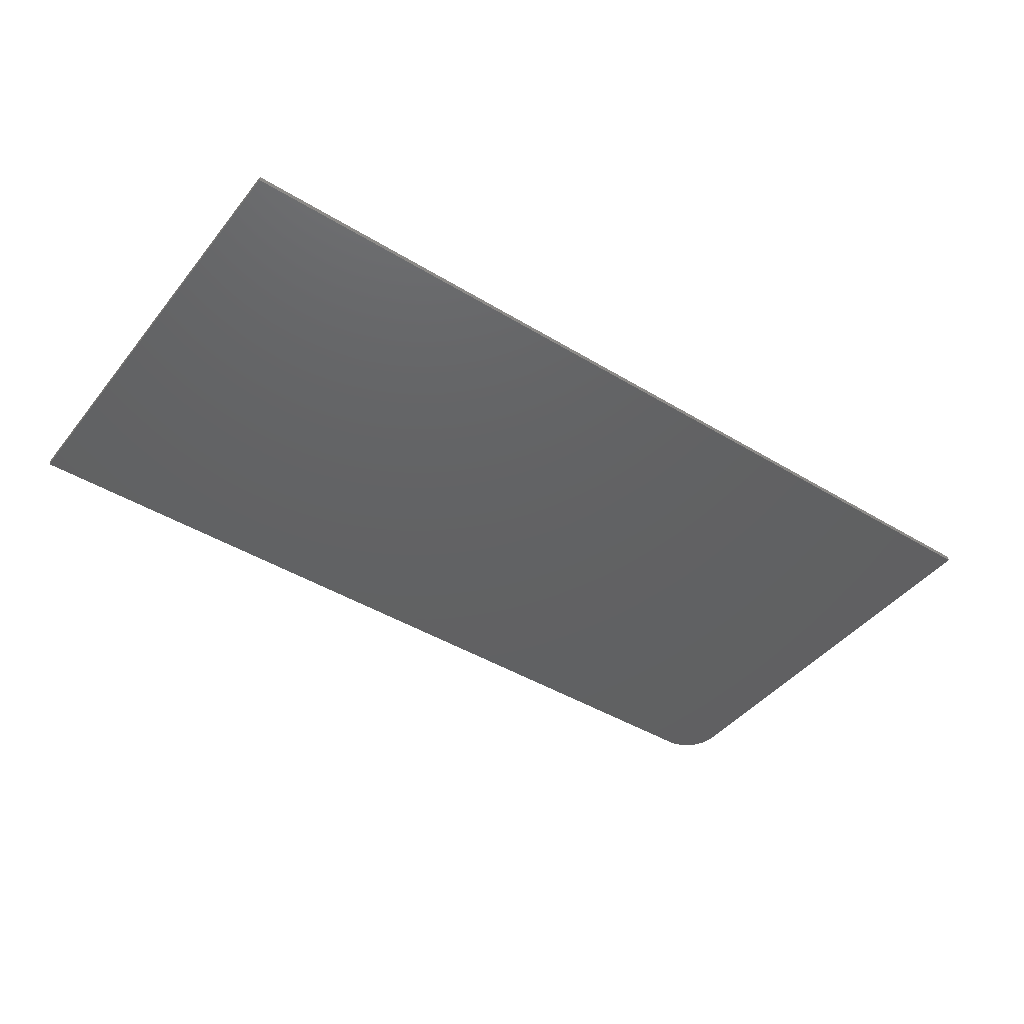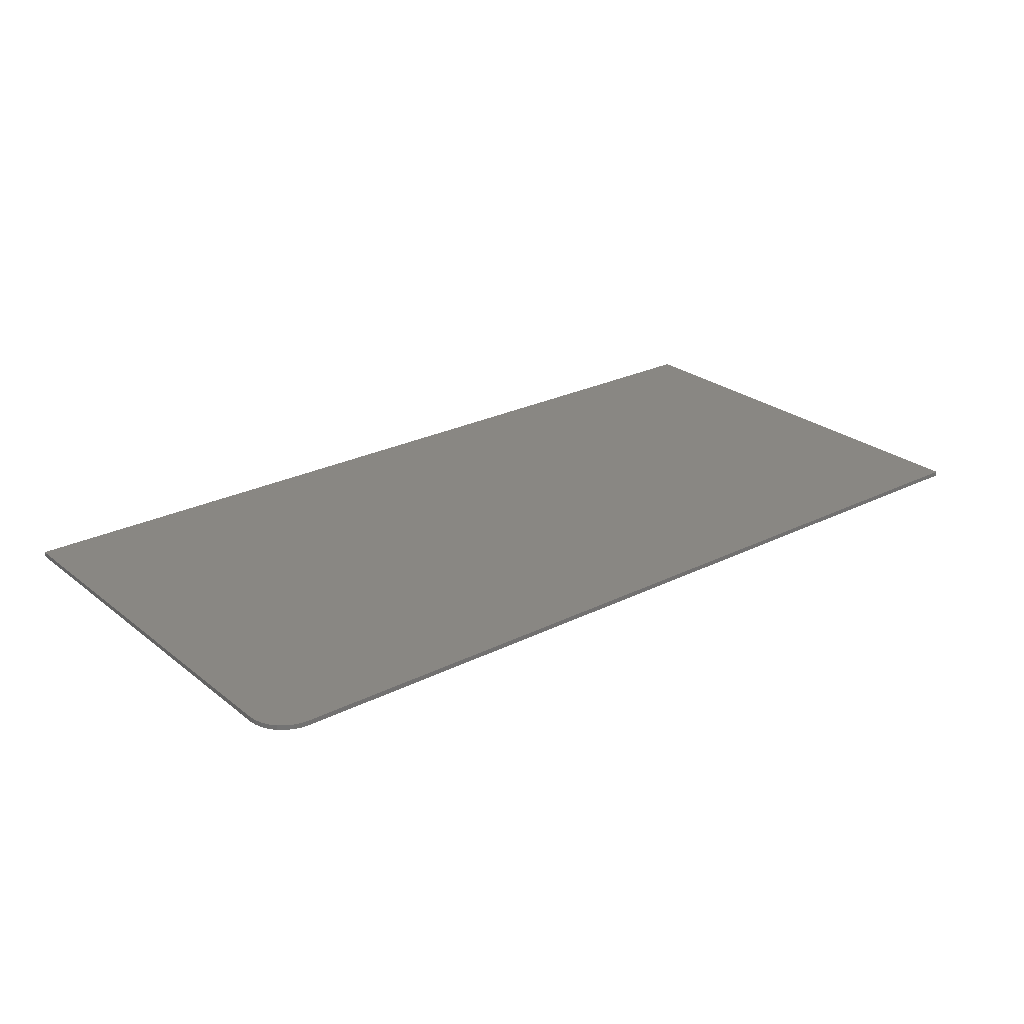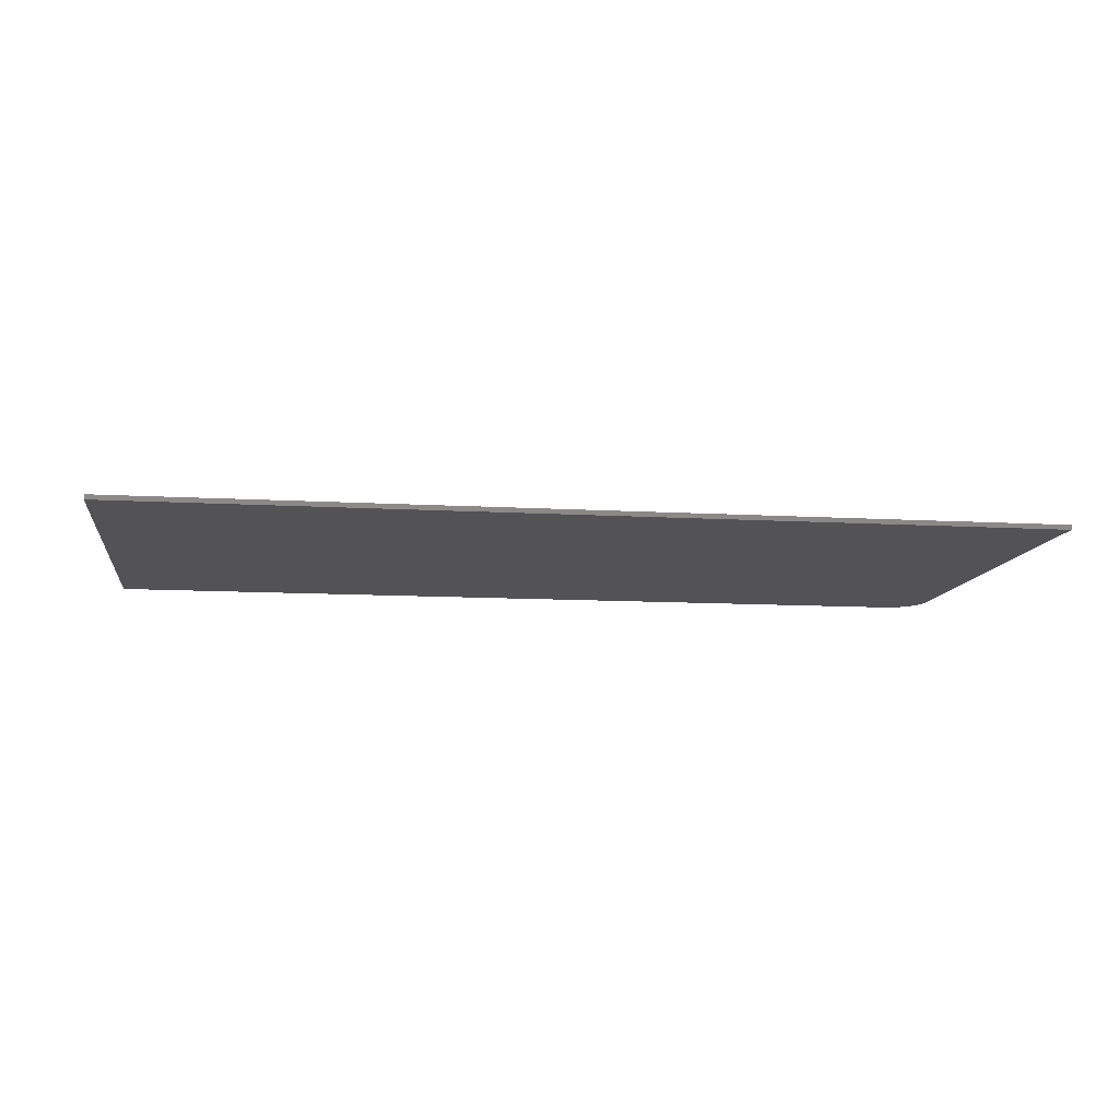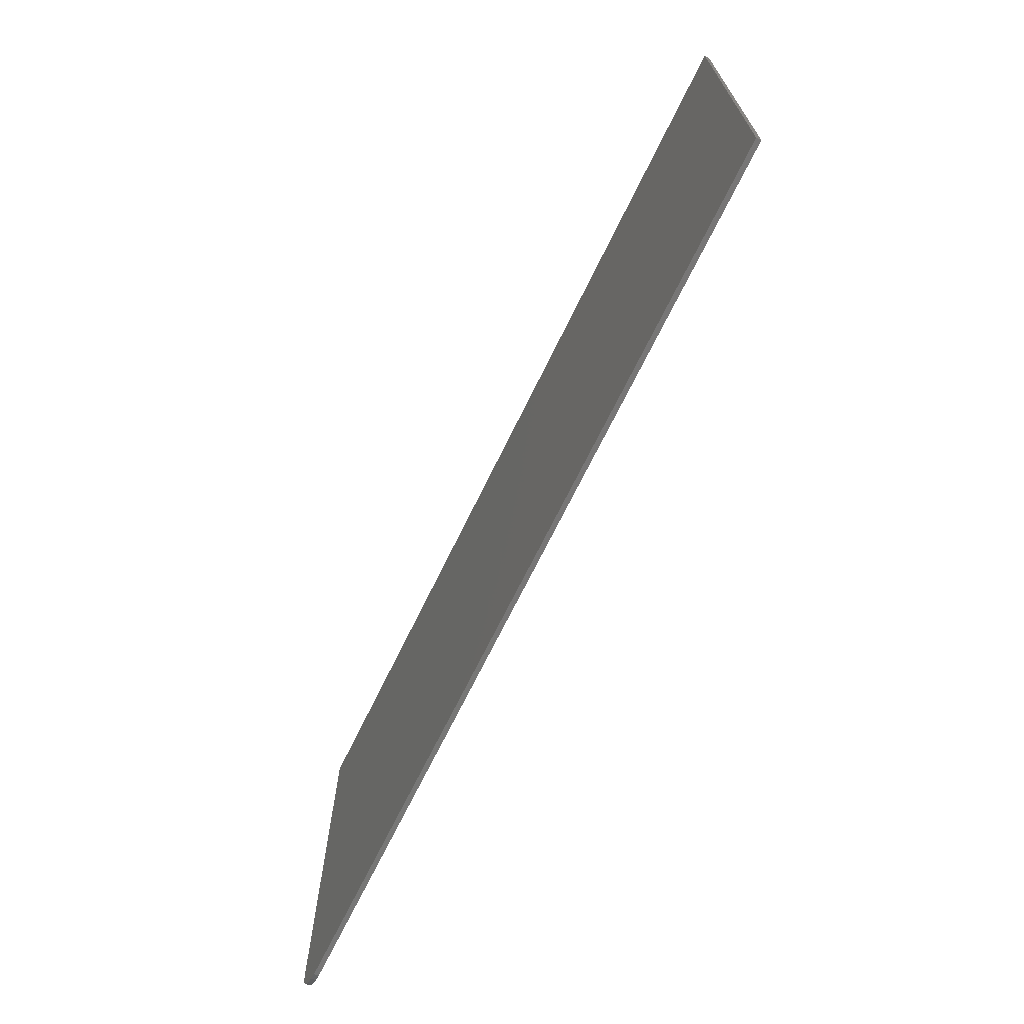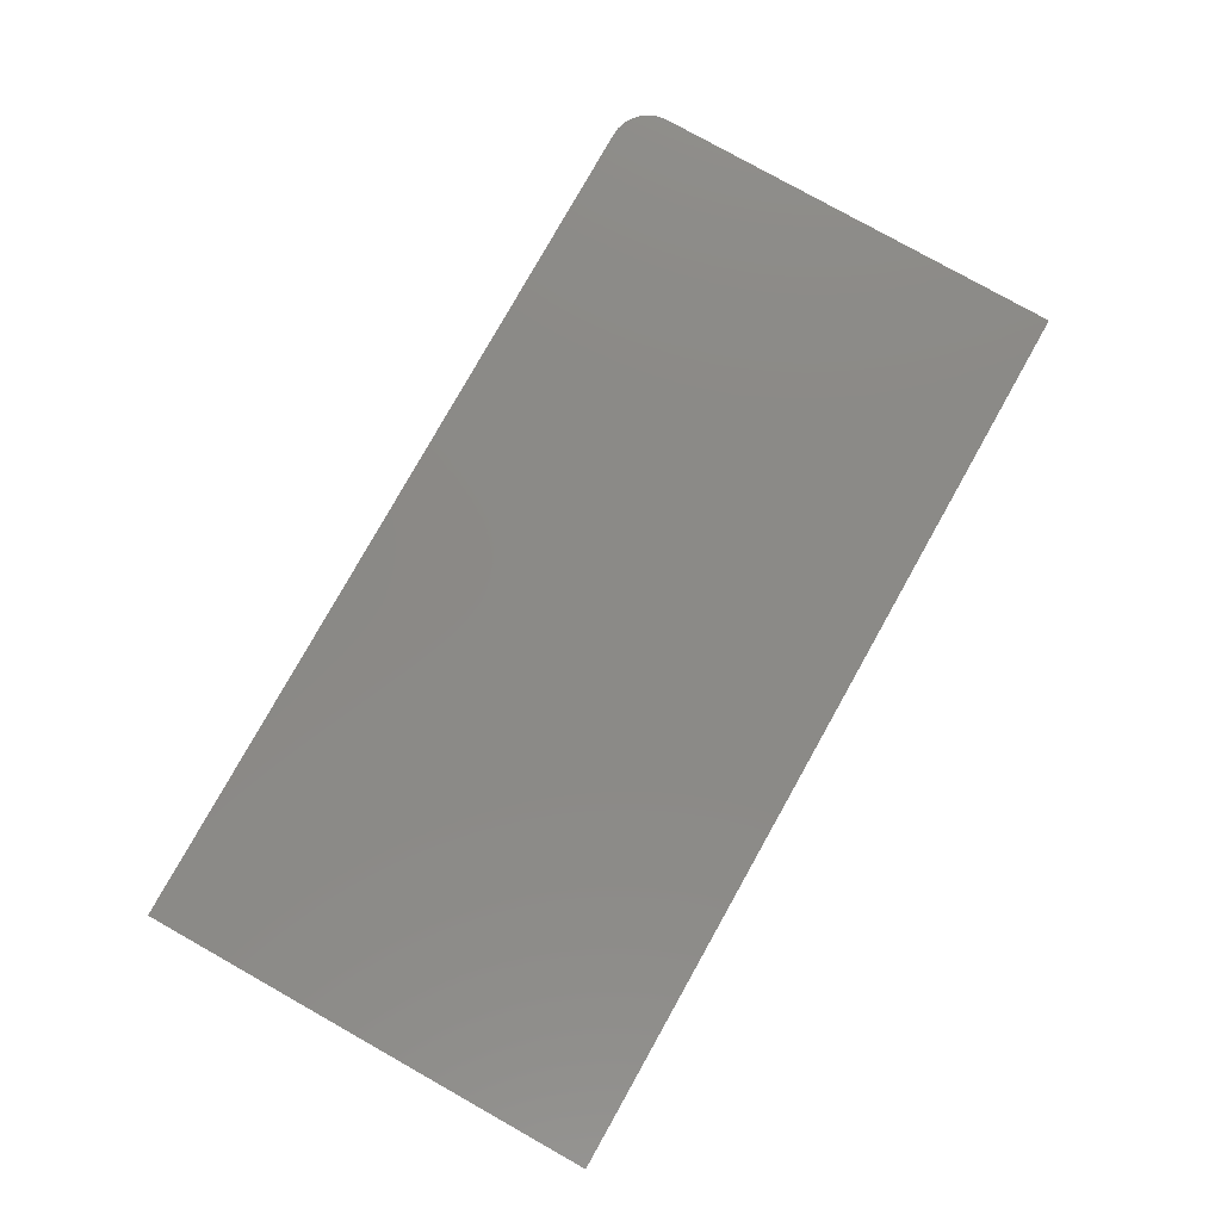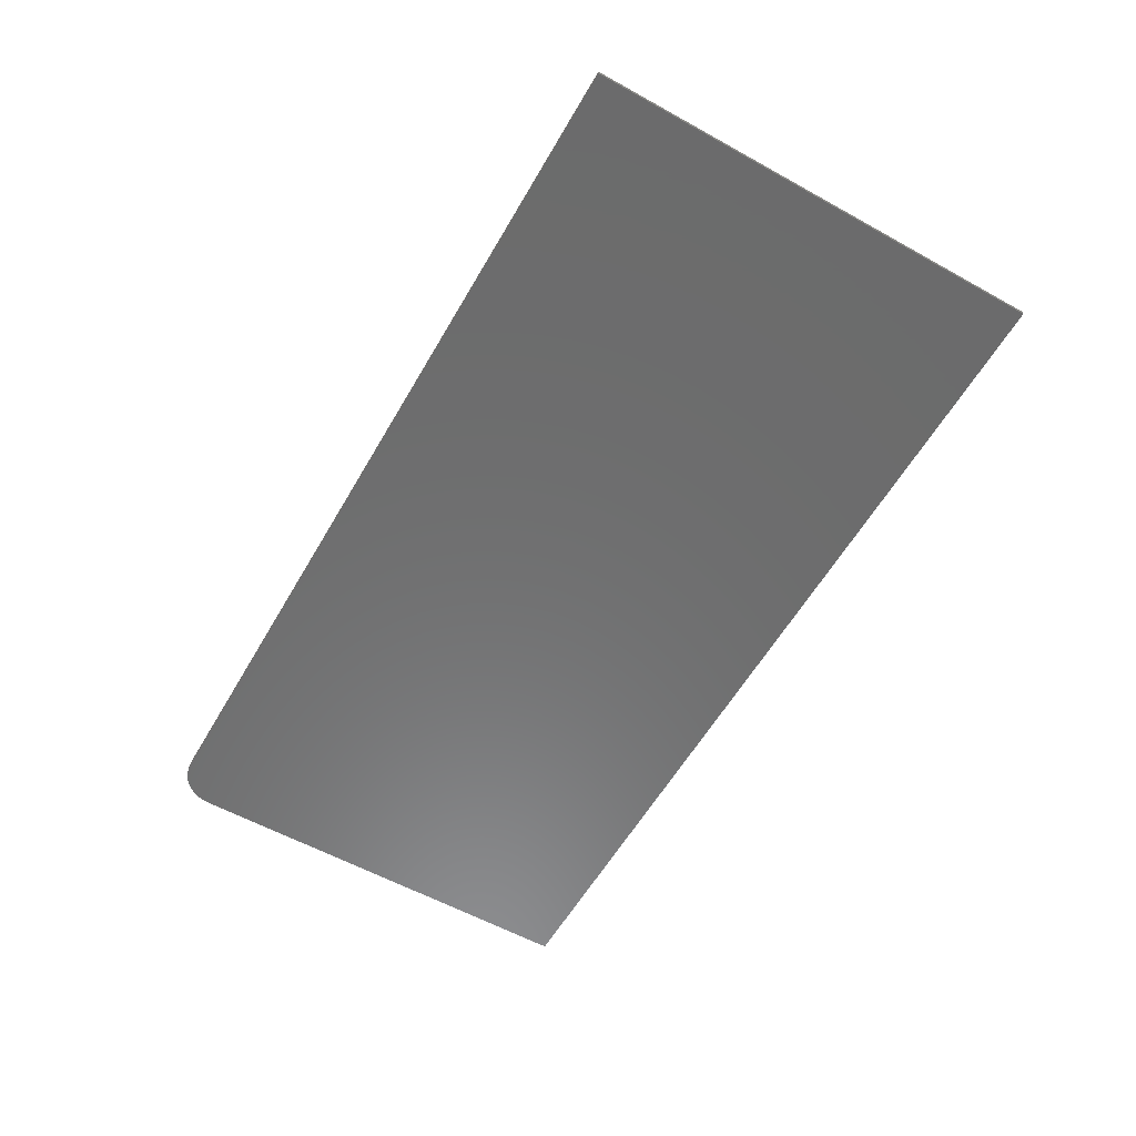
<metadata>
{"format":"stl","ext":"stl","renderer":"f3d","projection":"perspective","resolution":1024,"background":"white","views":[{"elev":-43.7,"azim":-35.6,"up":"+Y"},{"elev":25.4,"azim":141.3,"up":"+Y"},{"elev":-10.8,"azim":-8.3,"up":"+Y"},{"elev":-69.1,"azim":-115.9,"up":"+Z"},{"elev":79.3,"azim":-60.7,"up":"+Y"},{"elev":-58.3,"azim":-119.8,"up":"+Y"}]}
</metadata>
<code>
# stl→obj: 24 verts, 44 faces
v 0.6875 -0.007812 -0.3672
v 0.6997 -0.007812 -0.366
v -0.7344 -0.007812 -0.3672
v 0.75 -0.007812 -0.3047
v 0.75 -0.007812 0.3828
v -0.7344 -0.007812 0.3828
v 0.7114 -0.007812 -0.3624
v 0.7222 -0.007812 -0.3567
v 0.7317 -0.007812 -0.3489
v 0.7395 -0.007812 -0.3394
v 0.7452 -0.007812 -0.3286
v 0.7488 -0.007812 -0.3169
v -0.7344 0 -0.3672
v 0.6997 1.593e-16 -0.366
v 0.6875 1.579e-16 -0.3672
v 0.75 1.683e-16 -0.3047
v 0.7488 1.675e-16 -0.3169
v 0.7452 1.664e-16 -0.3286
v 0.7395 1.652e-16 -0.3394
v 0.7317 1.638e-16 -0.3489
v 0.7222 1.623e-16 -0.3567
v 0.7114 1.608e-16 -0.3624
v -0.7344 4.163e-17 0.3828
v 0.75 2.064e-16 0.3828
f 1 2 3
f 4 5 6
f 4 6 3
f 4 3 2
f 4 2 7
f 4 7 8
f 4 8 9
f 4 9 10
f 4 10 11
f 4 11 12
f 13 14 15
f 16 17 18
f 16 18 19
f 16 19 20
f 16 20 21
f 16 21 22
f 16 22 14
f 16 14 13
f 16 13 23
f 16 23 24
f 4 16 5
f 5 16 24
f 3 13 1
f 1 13 15
f 16 4 17
f 17 4 12
f 17 12 18
f 18 12 11
f 18 11 19
f 19 11 10
f 19 10 20
f 20 10 9
f 20 9 21
f 21 9 8
f 21 8 22
f 22 8 7
f 22 7 14
f 14 7 2
f 14 2 15
f 15 2 1
f 6 23 3
f 3 23 13
f 5 24 6
f 6 24 23

</code>
